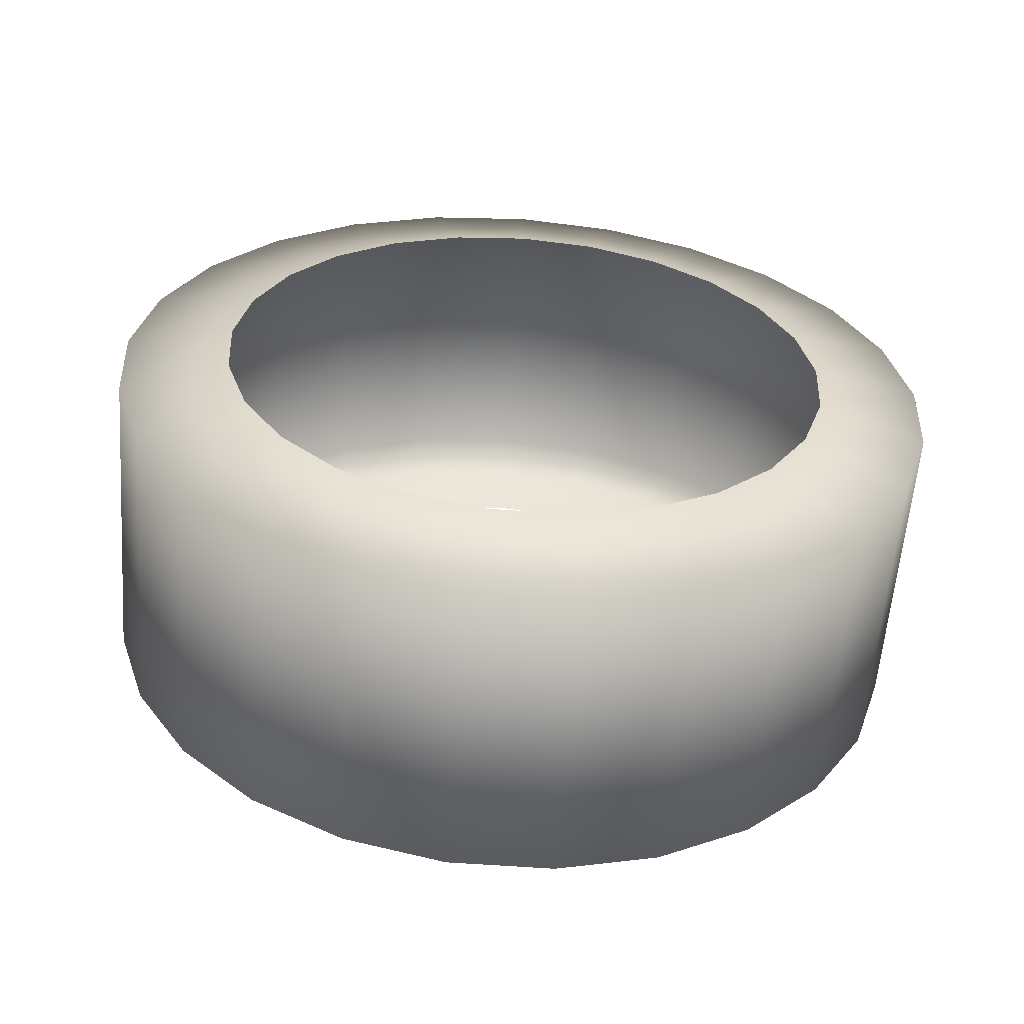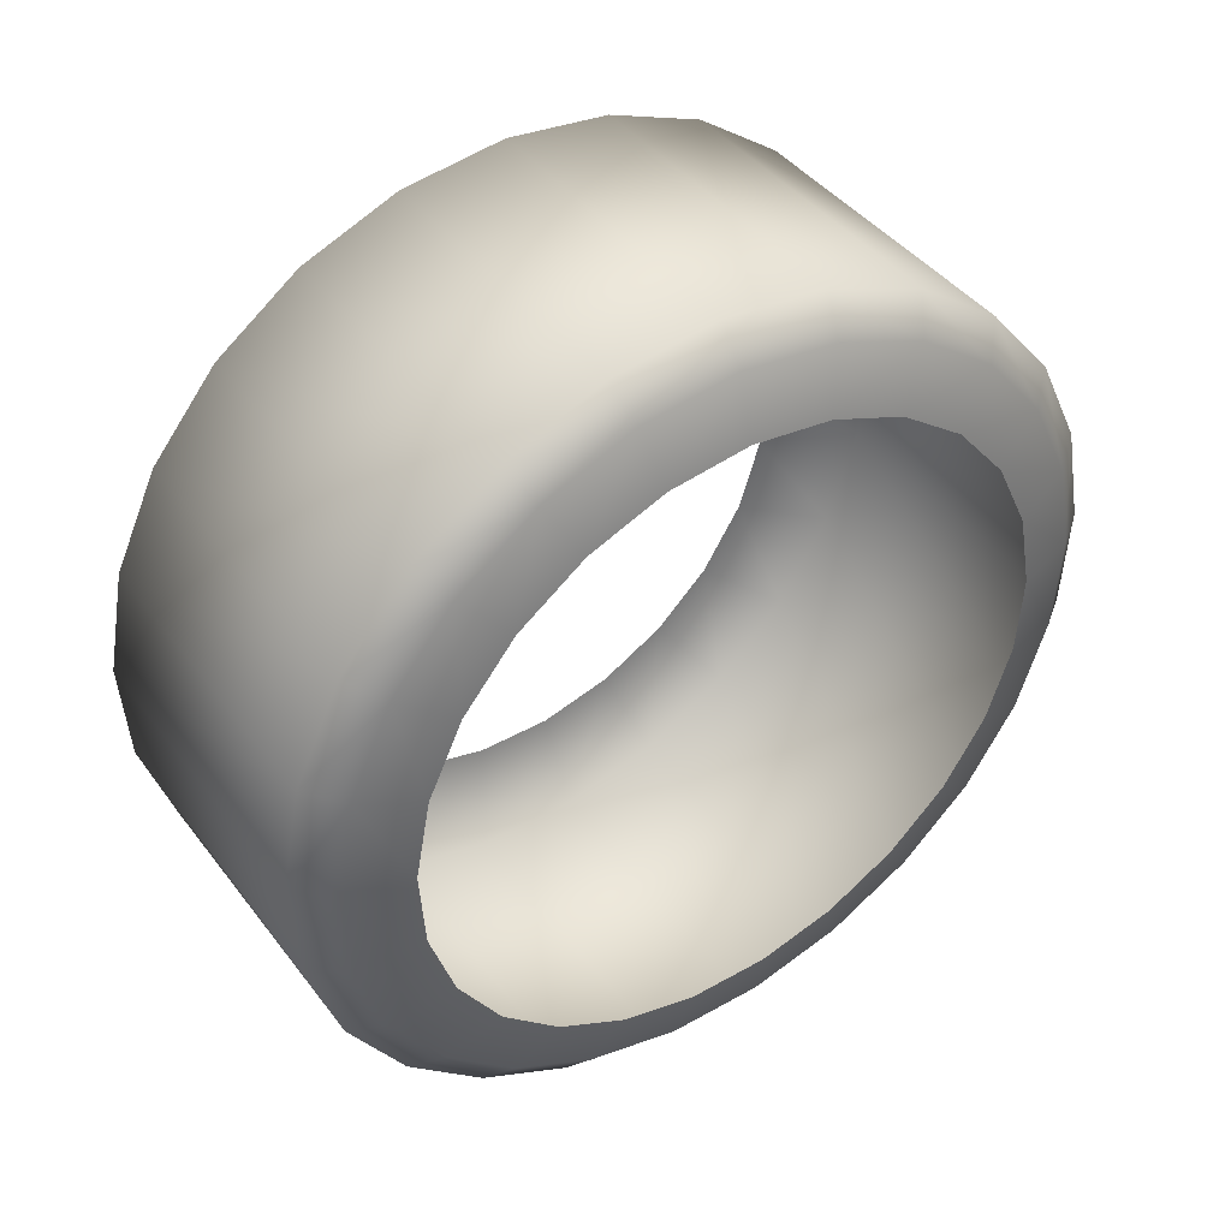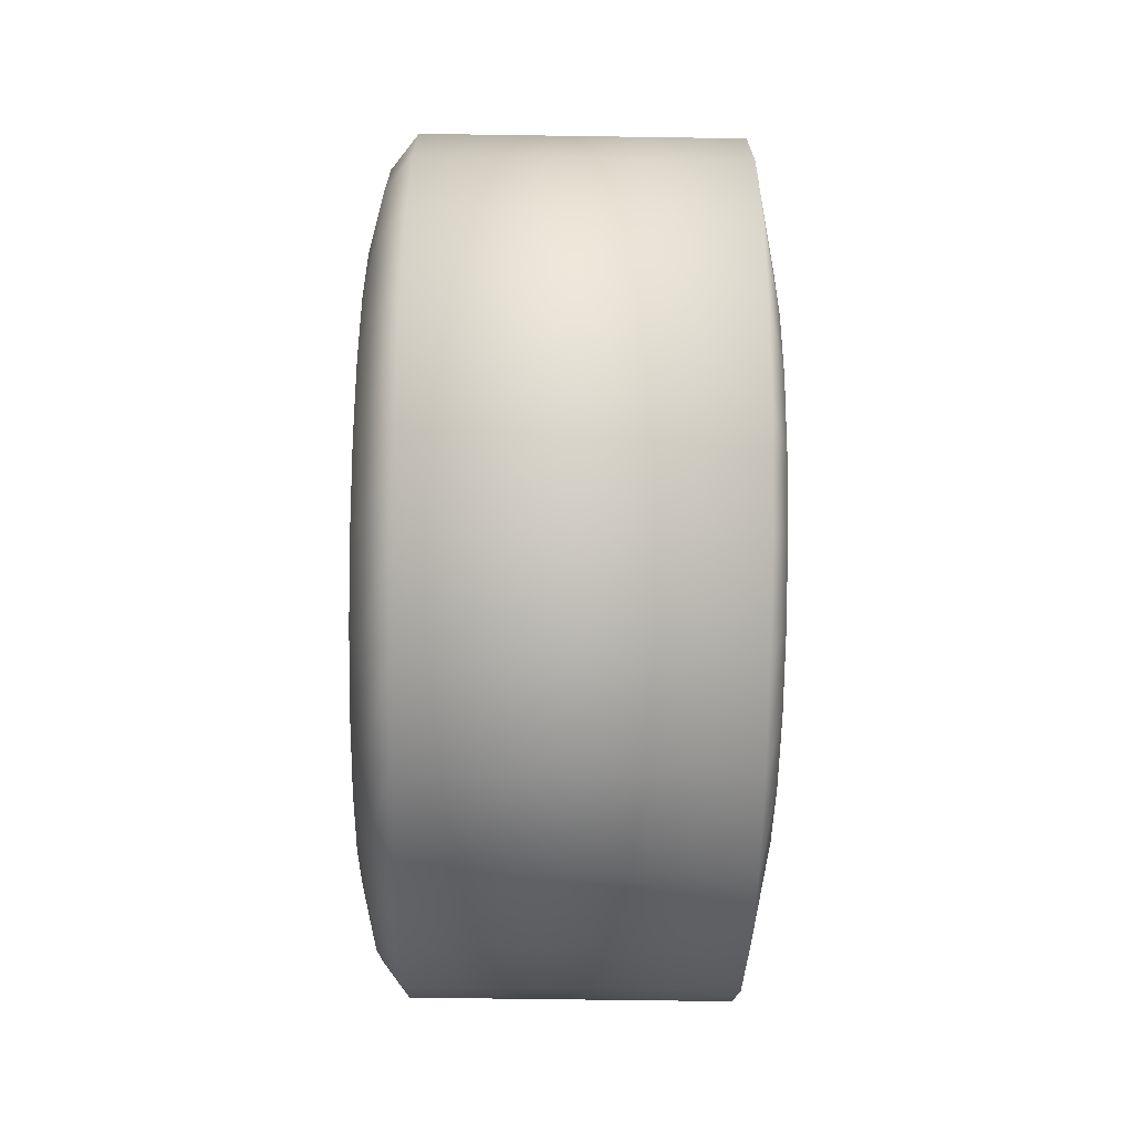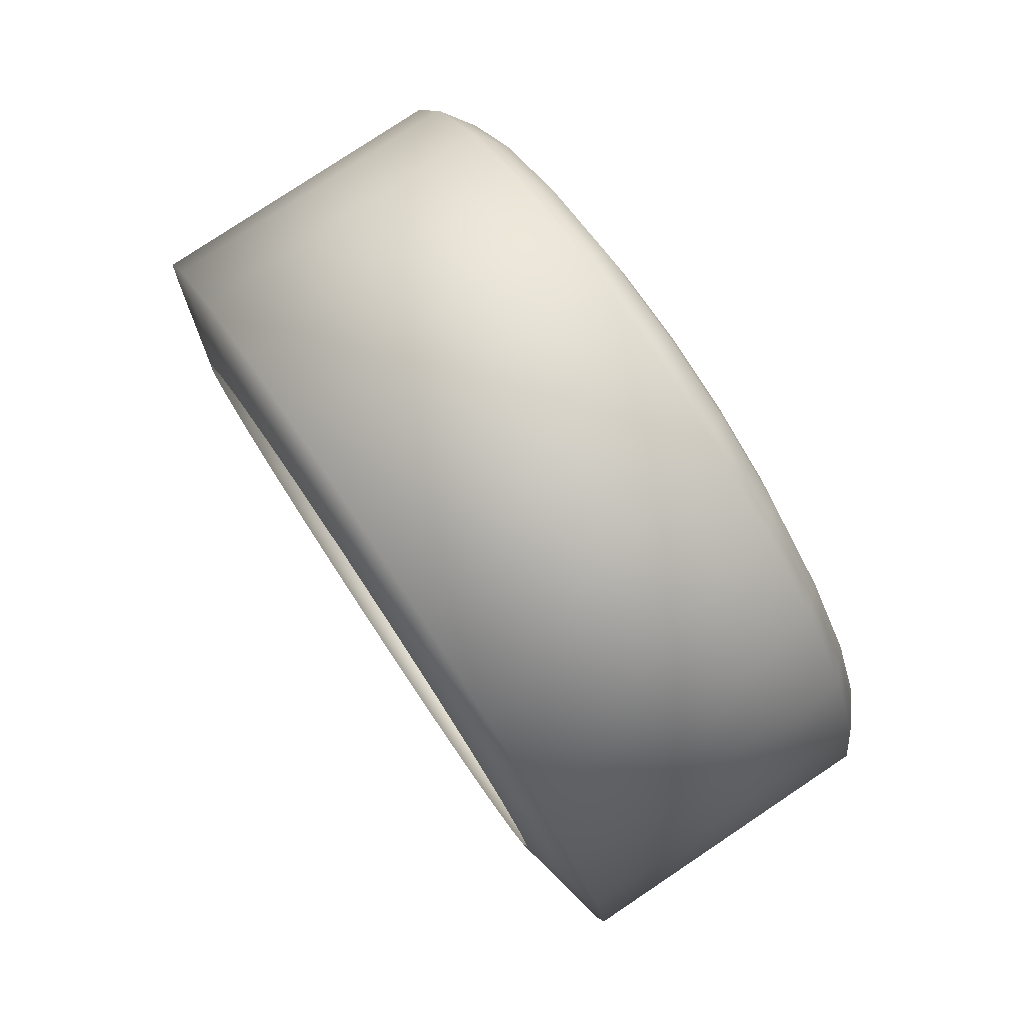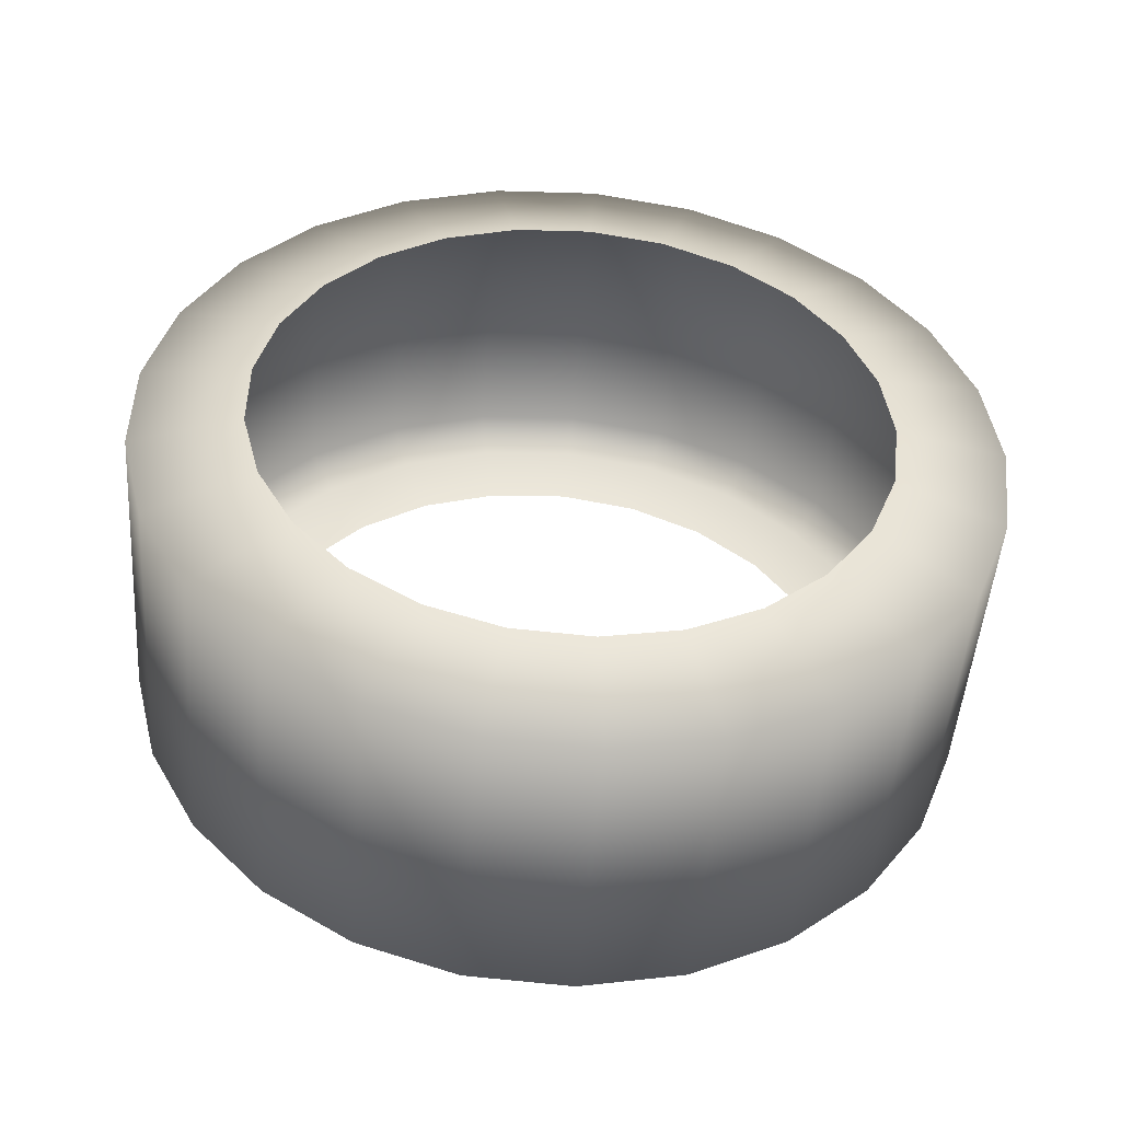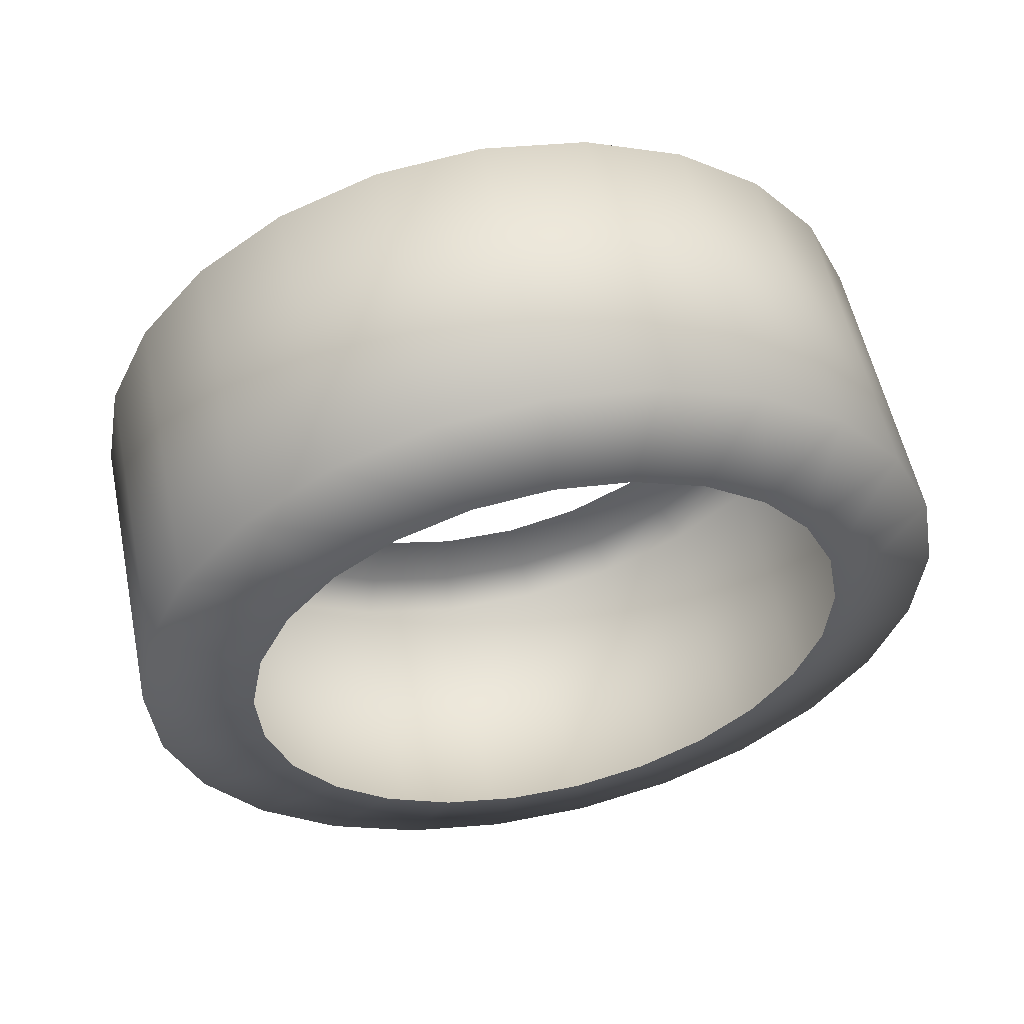
<metadata>
{"format":"obj","ext":"obj","renderer":"f3d","projection":"perspective","resolution":1024,"background":"white","views":[{"elev":-58.9,"azim":-94.4,"up":"+Z"},{"elev":42.3,"azim":55.9,"up":"+Z"},{"elev":-58.6,"azim":179.1,"up":"+Z"},{"elev":79.1,"azim":-33.7,"up":"+Z"},{"elev":-48.6,"azim":-94.2,"up":"+Y"},{"elev":55.9,"azim":-101.8,"up":"+Z"}]}
</metadata>
<code>
o or.005_Circle.004
v 0.007955 0.1698 0.1815
v 0.007955 0.2098 0.1332
v 0.007955 0.1191 0.2184
v -0.00394 0.2008 0.2174
v -0.00394 0.2484 0.1599
v -0.00394 0.1404 0.2613
v -0.02428 0.2189 0.2367
v -0.02428 0.2707 0.174
v -0.02428 0.1531 0.2845
v -0.264 0.2189 0.2367
v -0.264 0.2707 0.174
v -0.264 0.1531 0.2845
v -0.282 0.1606 0.1746
v -0.282 0.1988 0.1284
v -0.282 0.1121 0.2099
v -0.282 0.05636 0.2319
v -0.282 -0.003138 0.2394
v -0.264 0.07753 0.3144
v -0.264 -0.003138 0.3246
v -0.02428 0.07753 0.3144
v -0.02428 -0.003138 0.3246
v -0.00394 0.07096 0.2888
v -0.00394 -0.003138 0.2982
v 0.007955 0.06078 0.2414
v 0.007955 -0.001437 0.2493
v 0.007955 -0.06365 0.2414
v 0.007955 -0.122 0.2184
v -0.00394 -0.07724 0.2888
v -0.00394 -0.1467 0.2613
v -0.02428 -0.08381 0.3144
v -0.02428 -0.1594 0.2845
v -0.264 -0.08381 0.3144
v -0.264 -0.1594 0.2845
v -0.282 -0.06263 0.2319
v -0.282 -0.1184 0.2099
v -0.282 -0.1669 0.1746
v -0.282 -0.2051 0.1284
v -0.264 -0.2252 0.2367
v -0.264 -0.277 0.174
v -0.02428 -0.2252 0.2367
v -0.02428 -0.277 0.174
v -0.00394 -0.2071 0.2174
v -0.00394 -0.2547 0.1599
v 0.007955 -0.1727 0.1815
v 0.007955 -0.2127 0.1332
v 0.007955 -0.2394 0.07644
v 0.007955 -0.2511 0.01485
v -0.00394 -0.2865 0.09229
v -0.00394 -0.3005 0.01893
v -0.02428 -0.3116 0.1005
v -0.02428 -0.3269 0.02058
v -0.264 -0.3116 0.1005
v -0.264 -0.3269 0.02058
v -0.282 -0.2307 0.07414
v -0.282 -0.2419 0.01524
v -0.282 -0.2381 -0.04461
v -0.282 -0.2196 -0.1016
v -0.264 -0.3218 -0.06057
v -0.264 -0.2966 -0.1379
v -0.02428 -0.3218 -0.06057
v -0.02428 -0.2966 -0.1379
v -0.00394 -0.2958 -0.05561
v -0.00394 -0.2727 -0.1266
v 0.007955 -0.2472 -0.04774
v 0.007955 -0.2278 -0.1074
v 0.007955 -0.1942 -0.1603
v 0.007955 -0.1485 -0.2033
v -0.00394 -0.2327 -0.1897
v -0.00394 -0.1783 -0.2408
v -0.02428 -0.2531 -0.2065
v -0.02428 -0.1938 -0.2622
v -0.264 -0.2531 -0.2065
v -0.264 -0.1938 -0.2622
v -0.282 -0.1875 -0.1523
v -0.282 -0.1438 -0.1933
v -0.282 -0.0912 -0.2222
v -0.282 -0.03312 -0.2371
v -0.264 -0.1225 -0.3014
v -0.264 -0.04379 -0.3216
v -0.02428 -0.1225 -0.3014
v -0.02428 -0.04379 -0.3216
v -0.00394 -0.1128 -0.2768
v -0.00394 -0.04048 -0.2954
v 0.007955 -0.09353 -0.2335
v 0.007955 -0.03279 -0.2491
v 0.007955 0.02992 -0.2491
v 0.007955 0.09066 -0.2335
v -0.00394 0.03421 -0.2954
v -0.00394 0.1065 -0.2768
v -0.02428 0.03752 -0.3216
v -0.02428 0.1163 -0.3014
v -0.264 0.03752 -0.3216
v -0.264 0.1163 -0.3014
v -0.282 0.02685 -0.2371
v -0.282 0.08493 -0.2222
v -0.282 0.1375 -0.1933
v -0.282 0.1812 -0.1523
v -0.264 0.1875 -0.2622
v -0.264 0.2468 -0.2065
v -0.02428 0.1875 -0.2622
v -0.02428 0.2468 -0.2065
v -0.00394 0.172 -0.2408
v 0.007955 0.1456 -0.2033
v -0.00394 0.2264 -0.1897
v 0.007955 0.1913 -0.1603
v -0.00394 0.2665 -0.1266
v 0.007955 0.2249 -0.1074
v -0.00394 0.2895 -0.05561
v -0.02428 0.2904 -0.1379
v -0.02428 0.3155 -0.06057
v -0.264 0.2904 -0.1379
v -0.264 0.3155 -0.06057
v -0.282 0.2133 -0.1016
v -0.282 0.2319 -0.04461
v -0.282 0.2356 0.01524
v -0.282 0.2244 0.07414
v -0.264 0.3206 0.02058
v -0.264 0.3054 0.1005
v -0.02428 0.3206 0.02058
v -0.02428 0.3054 0.1005
v -0.00394 0.2942 0.01893
v -0.00394 0.2802 0.09229
v 0.007955 0.2482 0.01485
v 0.007955 0.2365 0.07644
v 0.007955 0.2443 -0.04774
f 1 2 5 4
f 3 1 4 6
f 5 8 7 4
f 4 7 9 6
f 8 11 10 7
f 7 10 12 9
f 11 14 13 10
f 10 13 15 12
f 12 15 16 18
f 18 16 17 19
f 20 18 19 21
f 9 12 18 20
f 22 20 21 23
f 6 9 20 22
f 25 24 22 23
f 24 3 6 22
f 26 25 23 28
f 27 26 28 29
f 28 30 31 29
f 23 21 30 28
f 30 32 33 31
f 21 19 32 30
f 32 34 35 33
f 19 17 34 32
f 33 35 36 38
f 38 36 37 39
f 40 38 39 41
f 31 33 38 40
f 42 40 41 43
f 29 31 40 42
f 45 44 42 43
f 44 27 29 42
f 46 45 43 48
f 47 46 48 49
f 48 50 51 49
f 43 41 50 48
f 50 52 53 51
f 41 39 52 50
f 52 54 55 53
f 39 37 54 52
f 53 55 56 58
f 58 56 57 59
f 51 53 58 60
f 60 58 59 61
f 49 51 60 62
f 62 60 61 63
f 64 47 49 62
f 65 64 62 63
f 66 65 63 68
f 67 66 68 69
f 68 70 71 69
f 63 61 70 68
f 70 72 73 71
f 61 59 72 70
f 72 74 75 73
f 59 57 74 72
f 73 75 76 78
f 78 76 77 79
f 80 78 79 81
f 71 73 78 80
f 82 80 81 83
f 69 71 80 82
f 85 84 82 83
f 84 67 69 82
f 86 85 83 88
f 87 86 88 89
f 88 90 91 89
f 83 81 90 88
f 90 92 93 91
f 81 79 92 90
f 92 94 95 93
f 79 77 94 92
f 93 95 96 98
f 98 96 97 99
f 91 93 98 100
f 100 98 99 101
f 89 91 100 102
f 102 100 101 104
f 103 87 89 102
f 105 103 102 104
f 107 105 104 106
f 104 101 109 106
f 125 107 106 108
f 106 109 110 108
f 109 111 112 110
f 101 99 111 109
f 111 113 114 112
f 99 97 113 111
f 112 114 115 117
f 117 115 116 118
f 119 117 118 120
f 110 112 117 119
f 121 119 120 122
f 108 110 119 121
f 124 123 121 122
f 123 125 108 121
f 2 124 122 5
f 122 120 8 5
f 120 118 11 8
f 118 116 14 11

</code>
